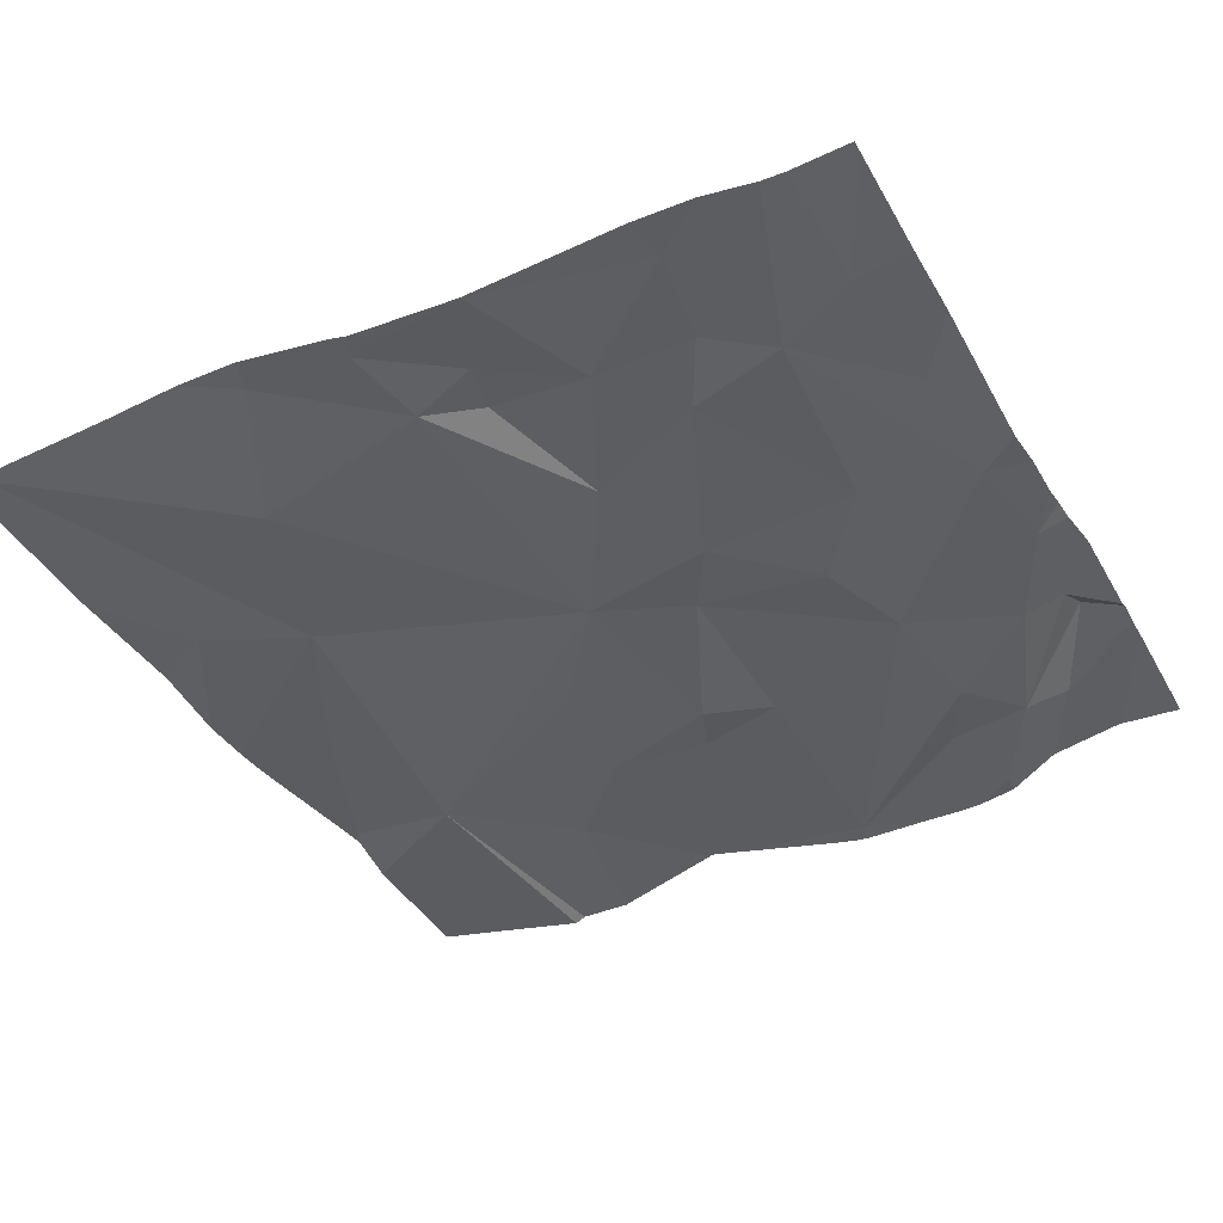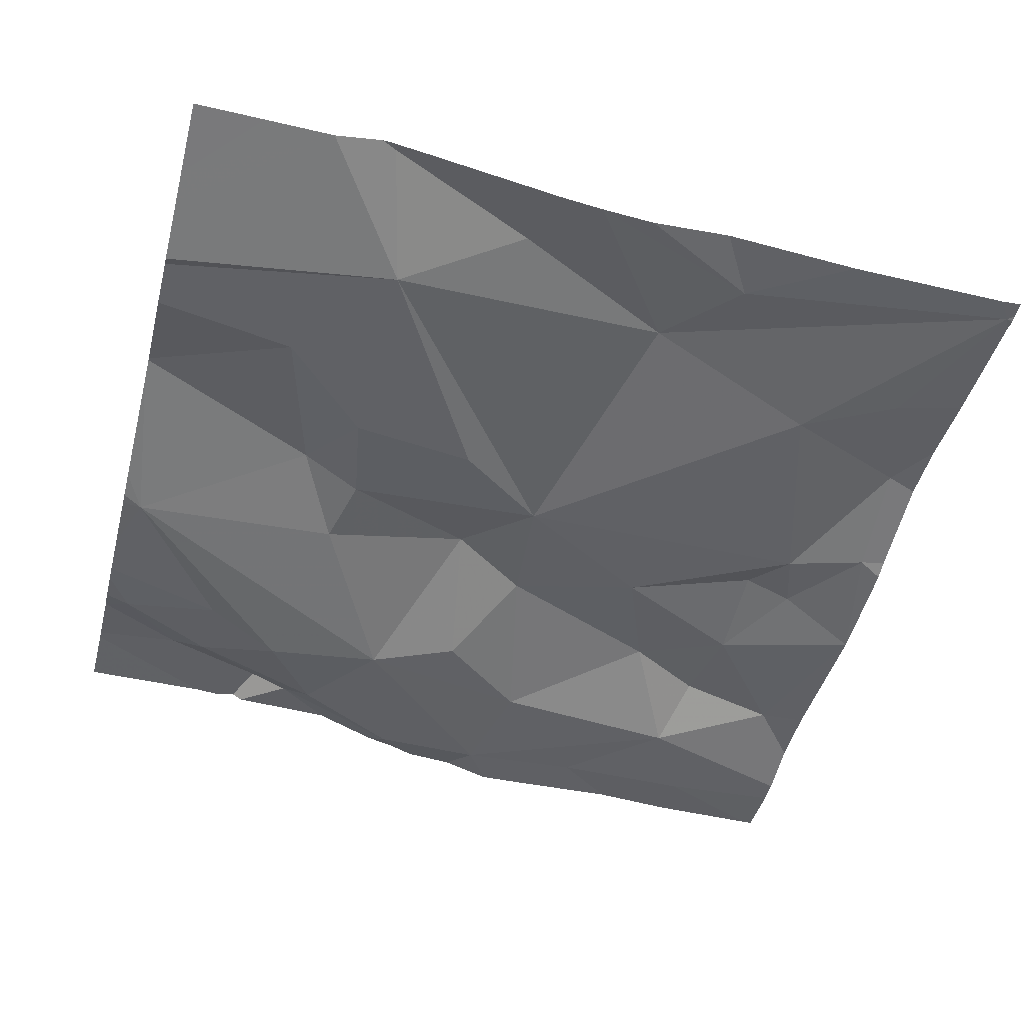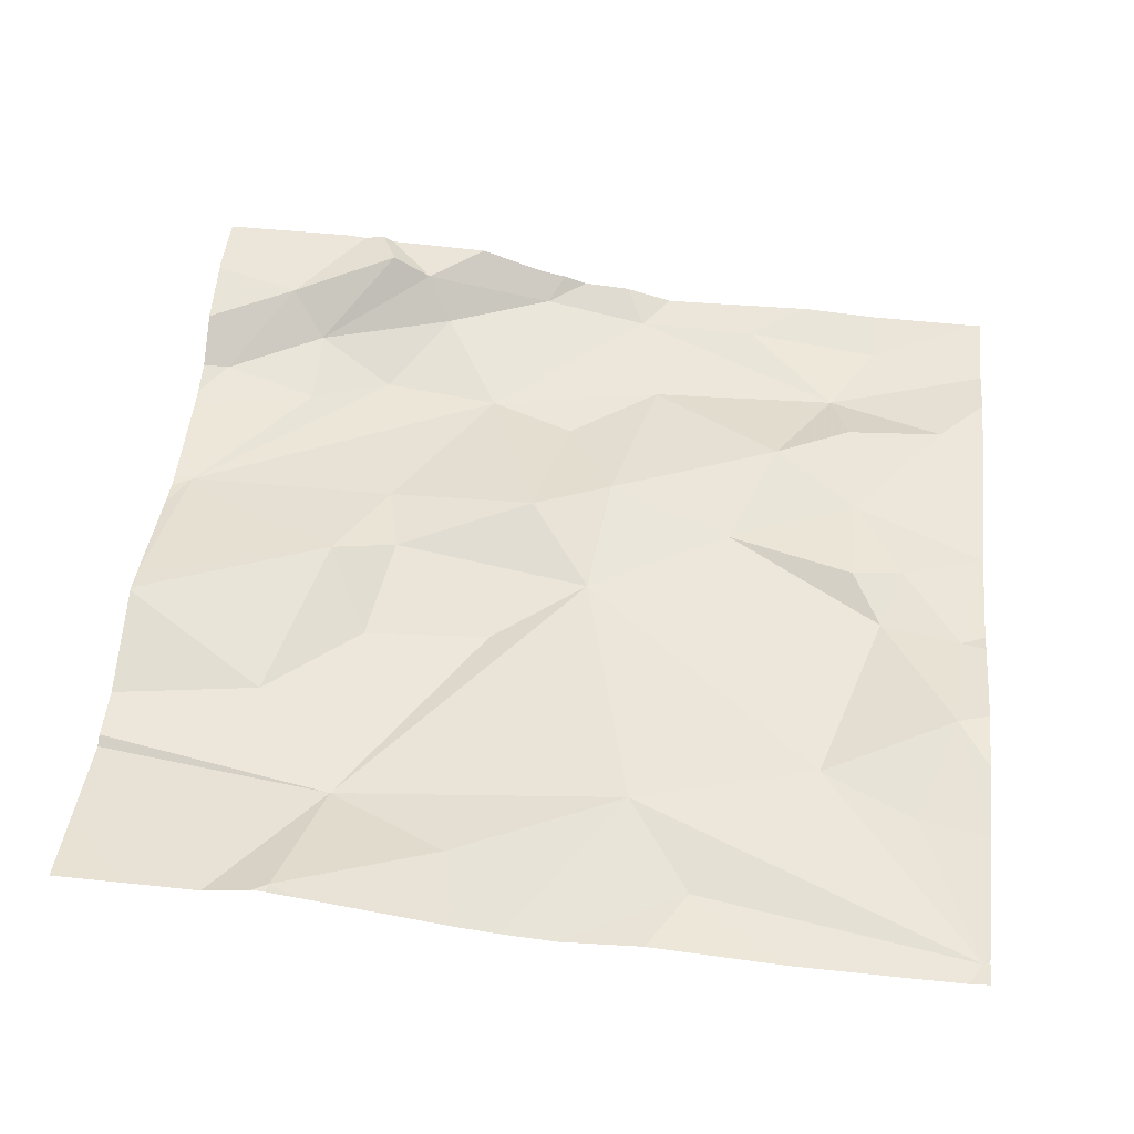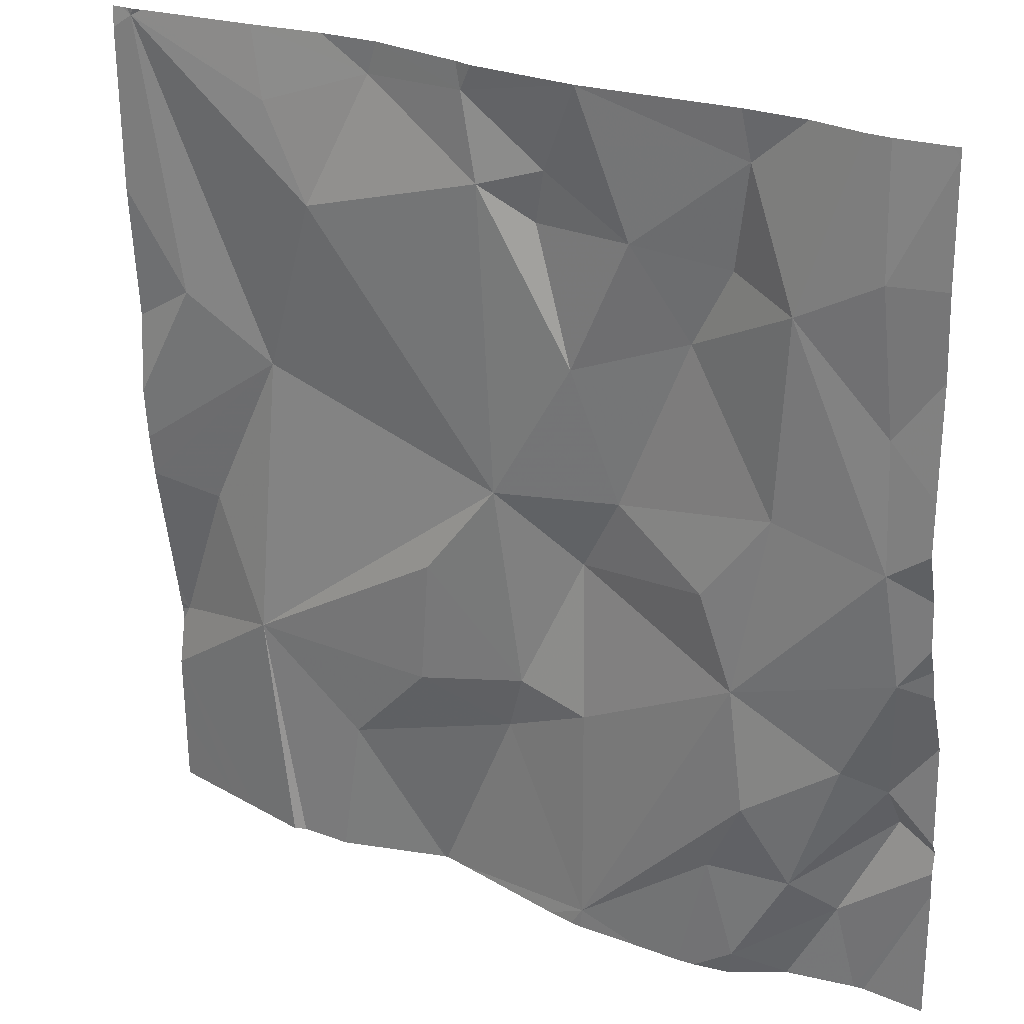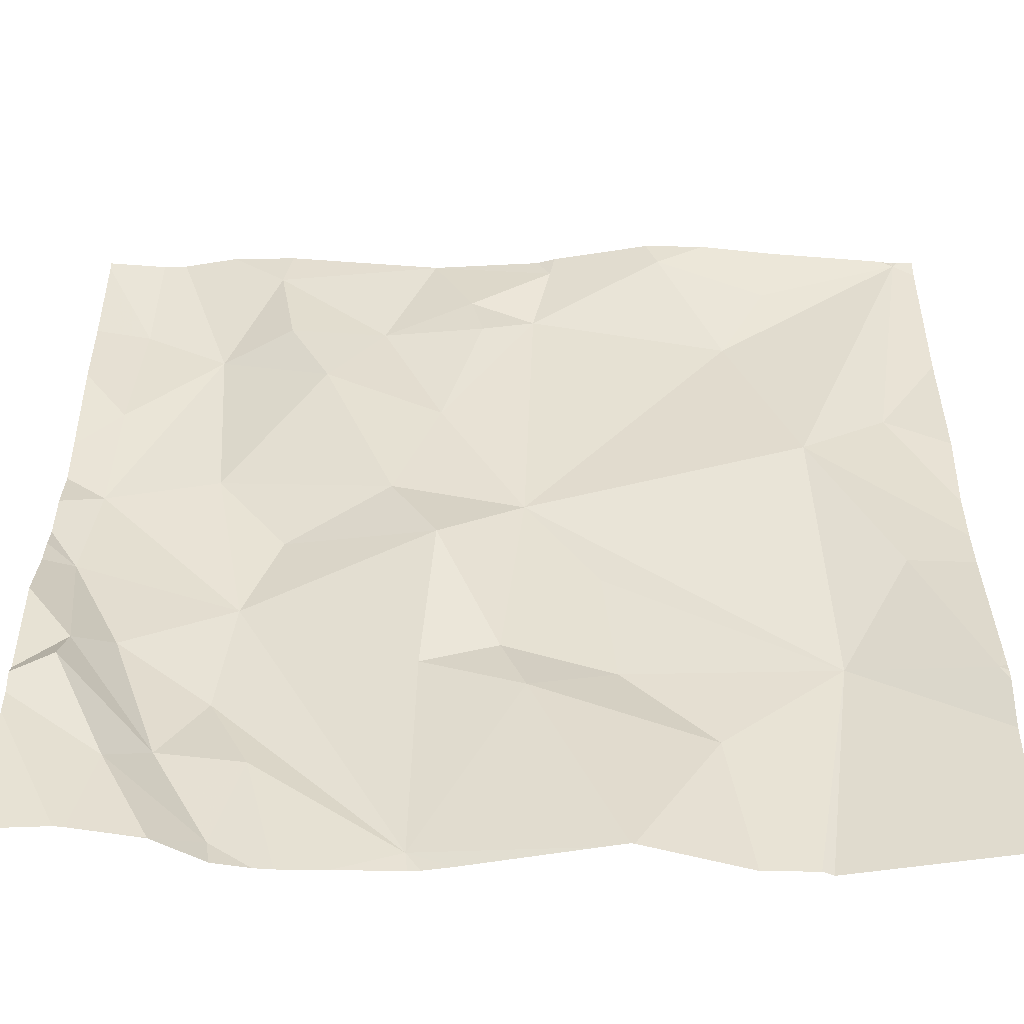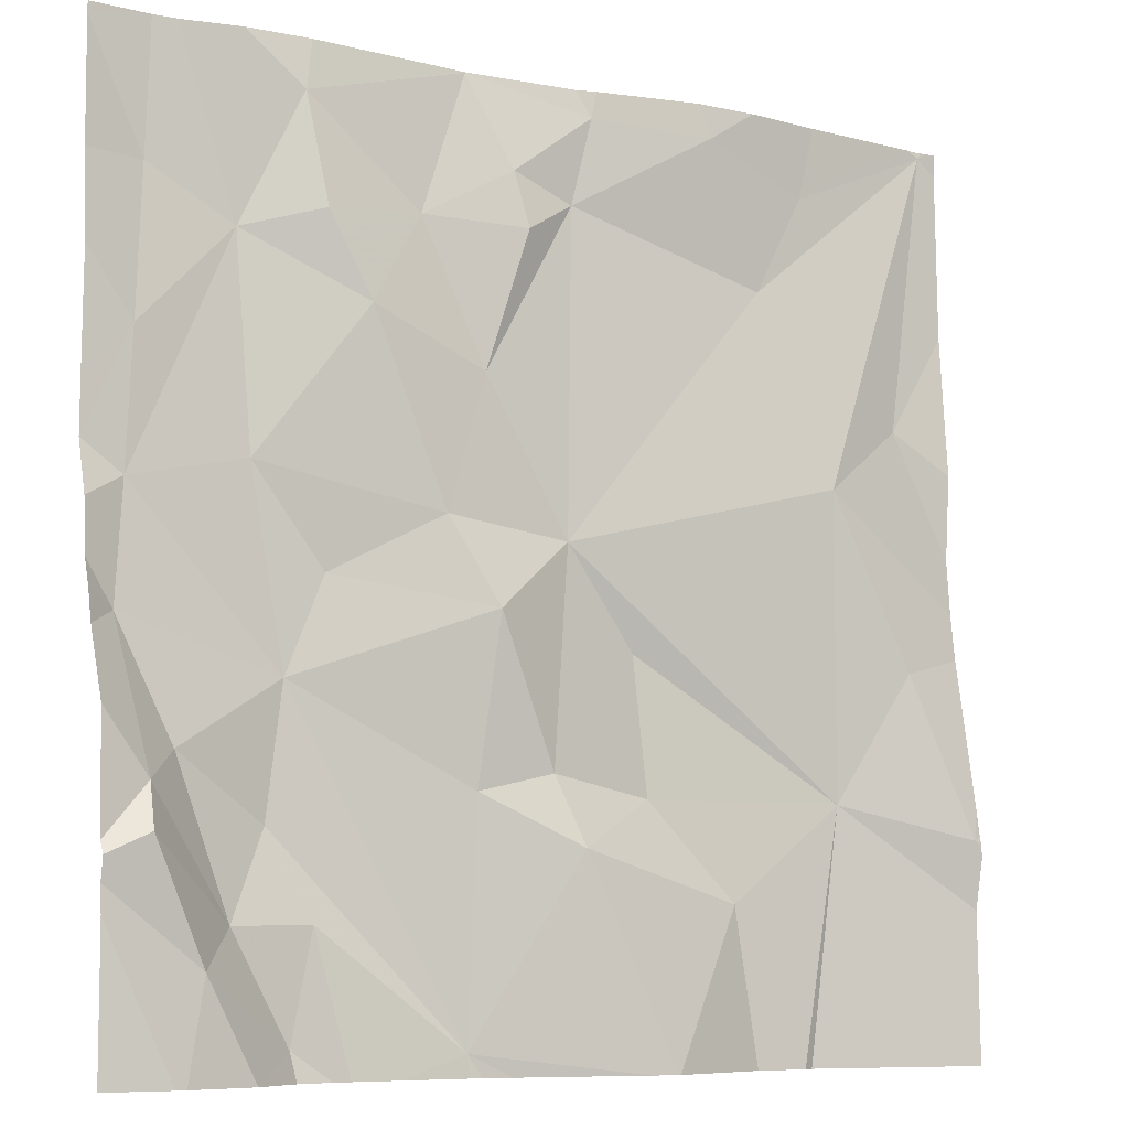
<metadata>
{"format":"obj","ext":"obj","renderer":"f3d","projection":"perspective","resolution":1024,"background":"white","views":[{"elev":-42.1,"azim":-152.9,"up":"+Z"},{"elev":-46.4,"azim":75.6,"up":"+Z"},{"elev":51.1,"azim":96.0,"up":"+Z"},{"elev":25.0,"azim":-148.9,"up":"+Y"},{"elev":-48.2,"azim":-1.3,"up":"+Y"},{"elev":-7.9,"azim":-32.2,"up":"+Y"}]}
</metadata>
<code>
v -81.83 306.5 500.6
v -81.76 306.5 500.6
v -82.13 307 500.6
v -82.07 306.8 500.6
v -82.15 306.8 500.6
v -82.35 306.8 500.5
v -82.45 306.8 500.6
v -82.33 306.9 500.5
v -82.26 307.2 500.6
v -82.31 307.3 500.6
v -82.2 307.3 500.5
v -82.37 307.1 500.5
v -82.38 307.3 500.5
v -82.09 307.3 500.6
v -82.1 307.4 500.5
v -82.13 307.2 500.5
v -82.01 307.5 500.5
v -81.89 307.4 500.6
v -82.15 307.5 500.5
v -81.58 306.9 500.6
v -82.18 307 500.6
v -82.15 306.5 500.6
v -81.6 307.5 500.5
v -82.14 306.5 500.6
v -81.86 306.7 500.6
v -82.04 306.7 500.6
v -81.95 306.8 500.5
v -82.32 307.5 500.5
v -81.62 307.5 500.5
v -82.15 306.6 500.6
v -81.75 307.5 500.6
v -82.38 307.5 500.5
v -81.73 306.8 500.6
v -82.44 307.5 500.5
v -82.48 306.8 500.6
v -82.5 306.9 500.5
v -81.96 306.9 500.5
v -81.9 307.5 500.6
v -82.03 307.4 500.5
v -81.82 307.3 500.6
v -82.04 307 500.6
v -81.78 306.5 500.6
v -81.66 306.9 500.6
v -81.74 307.1 500.6
v -81.76 307.4 500.6
v -81.58 306.8 500.6
v -82.32 307.4 500.5
v -82.49 307.1 500.5
v -81.58 307.1 500.6
v -81.58 307 500.6
v -82.33 306.6 500.6
v -82.43 306.6 500.6
v -82.39 306.7 500.6
v -82.48 307.2 500.5
v -81.58 306.8 500.6
v -82.47 307.3 500.5
v -81.65 307.2 500.6
v -82.31 306.7 500.5
v -81.61 307.5 500.5
v -81.83 307.5 500.6
v -81.58 307 500.6
v -82.38 306.5 500.6
v -82.29 307 500.5
v -82.38 306.5 500.6
v -82.33 306.5 500.6
v -81.59 306.8 500.6
v -82.15 307.5 500.5
v -82.11 306.5 500.6
v -82.49 306.7 500.6
v -81.6 307.5 500.5
v -81.98 306.5 500.6
v -82.53 306.9 500.6
v -82.53 306.9 500.6
v -82.53 307.3 500.5
v -82.53 307.3 500.5
v -82.53 307 500.5
v -82.53 307.1 500.5
v -82.53 307.1 500.5
v -82.53 307 500.6
v -82.53 307 500.6
v -82.53 307.5 500.5
v -82.53 306.7 500.6
v -82.01 307.5 500.5
v -82.53 306.7 500.6
v -82.53 306.7 500.6
v -82.53 306.7 500.6
v -81.58 306.8 500.6
v -81.58 307.3 500.6
v -81.58 307.5 500.5
v -81.58 306.7 500.6
v -81.58 306.7 500.6
v -82.15 307.5 500.5
v -81.58 306.6 500.6
v -82.22 306.5 500.6
v -82.27 306.5 500.6
v -82.29 306.5 500.6
v -82.45 306.5 500.6
v -82.39 306.5 500.6
v -81.95 306.5 500.6
v -81.95 306.5 500.6
v -82.38 306.5 500.6
v -81.66 306.5 500.6
v -82.47 306.5 500.6
v -82.53 306.5 500.6
v -81.69 306.5 500.6
v -81.58 306.5 500.6
v -81.6 307.5 500.5
v -82.03 307.5 500.5
v -82.47 307.5 500.5
v -82.52 307.5 500.5
v -82.53 307.5 500.5
v -81.59 307.5 500.5
v -81.58 307.5 500.5
f 4 3 5
f 7 6 8
f 10 9 11
f 13 12 9
f 11 14 15
f 11 9 16
f 17 18 38
f 15 19 11
f 21 9 12
f 110 81 109
f 26 25 27
f 109 56 34
f 42 25 1
f 35 7 36
f 33 37 27
f 40 39 41
f 19 15 17
f 44 43 20
f 26 27 4
f 45 40 23
f 35 36 72
f 47 19 67
f 41 3 4
f 48 12 13
f 48 8 12
f 3 41 21
f 52 51 53
f 7 35 53
f 45 23 29
f 54 56 74
f 25 33 27
f 10 47 13
f 40 45 18
f 58 53 51
f 13 47 32
f 15 39 17
f 18 45 31
f 41 37 33
f 8 5 3
f 30 5 8
f 8 6 30
f 95 58 51
f 89 23 88
f 10 11 47
f 7 8 36
f 48 36 8
f 88 57 49
f 36 48 76
f 26 4 5
f 51 62 64
f 4 37 41
f 6 58 30
f 21 16 9
f 57 44 61
f 39 14 16
f 39 15 14
f 16 14 11
f 21 41 16
f 41 39 16
f 94 30 58
f 92 17 108
f 47 11 19
f 56 13 34
f 10 13 9
f 3 63 8
f 63 21 12
f 77 54 78
f 13 54 48
f 13 56 54
f 53 58 6
f 108 17 83
f 107 23 70
f 95 51 96
f 94 58 95
f 53 6 7
f 39 40 18
f 33 43 44
f 44 41 33
f 59 23 107
f 23 57 88
f 18 17 39
f 44 40 41
f 40 44 23
f 44 57 23
f 65 51 64
f 8 63 12
f 26 5 30
f 37 4 27
f 21 63 3
f 64 62 101
f 87 66 90
f 90 33 91
f 52 53 69
f 62 52 97
f 35 69 53
f 26 30 71
f 25 26 99
f 60 18 31
f 43 33 66
f 69 35 84
f 62 51 52
f 34 13 32
f 46 66 87
f 82 52 86
f 52 69 85
f 20 66 55
f 32 47 28
f 2 33 42
f 102 91 105
f 1 25 100
f 72 36 80
f 73 35 72
f 55 66 46
f 74 56 81
f 75 54 74
f 76 48 77
f 49 57 50
f 50 57 61
f 77 48 54
f 78 54 75
f 42 33 25
f 22 30 94
f 79 36 76
f 80 36 79
f 61 44 20
f 20 43 66
f 81 56 109
f 31 45 29
f 112 89 113
f 97 82 103
f 29 23 59
f 84 35 73
f 85 69 84
f 24 30 22
f 86 52 85
f 90 66 33
f 71 30 68
f 91 33 2
f 68 30 24
f 28 47 67
f 96 51 65
f 70 23 112
f 97 52 82
f 98 62 97
f 92 19 17
f 99 26 71
f 100 25 99
f 67 19 92
f 101 62 98
f 102 93 91
f 83 17 38
f 103 82 104
f 38 18 60
f 105 91 2
f 106 93 102
f 111 81 110
f 112 23 89

</code>
